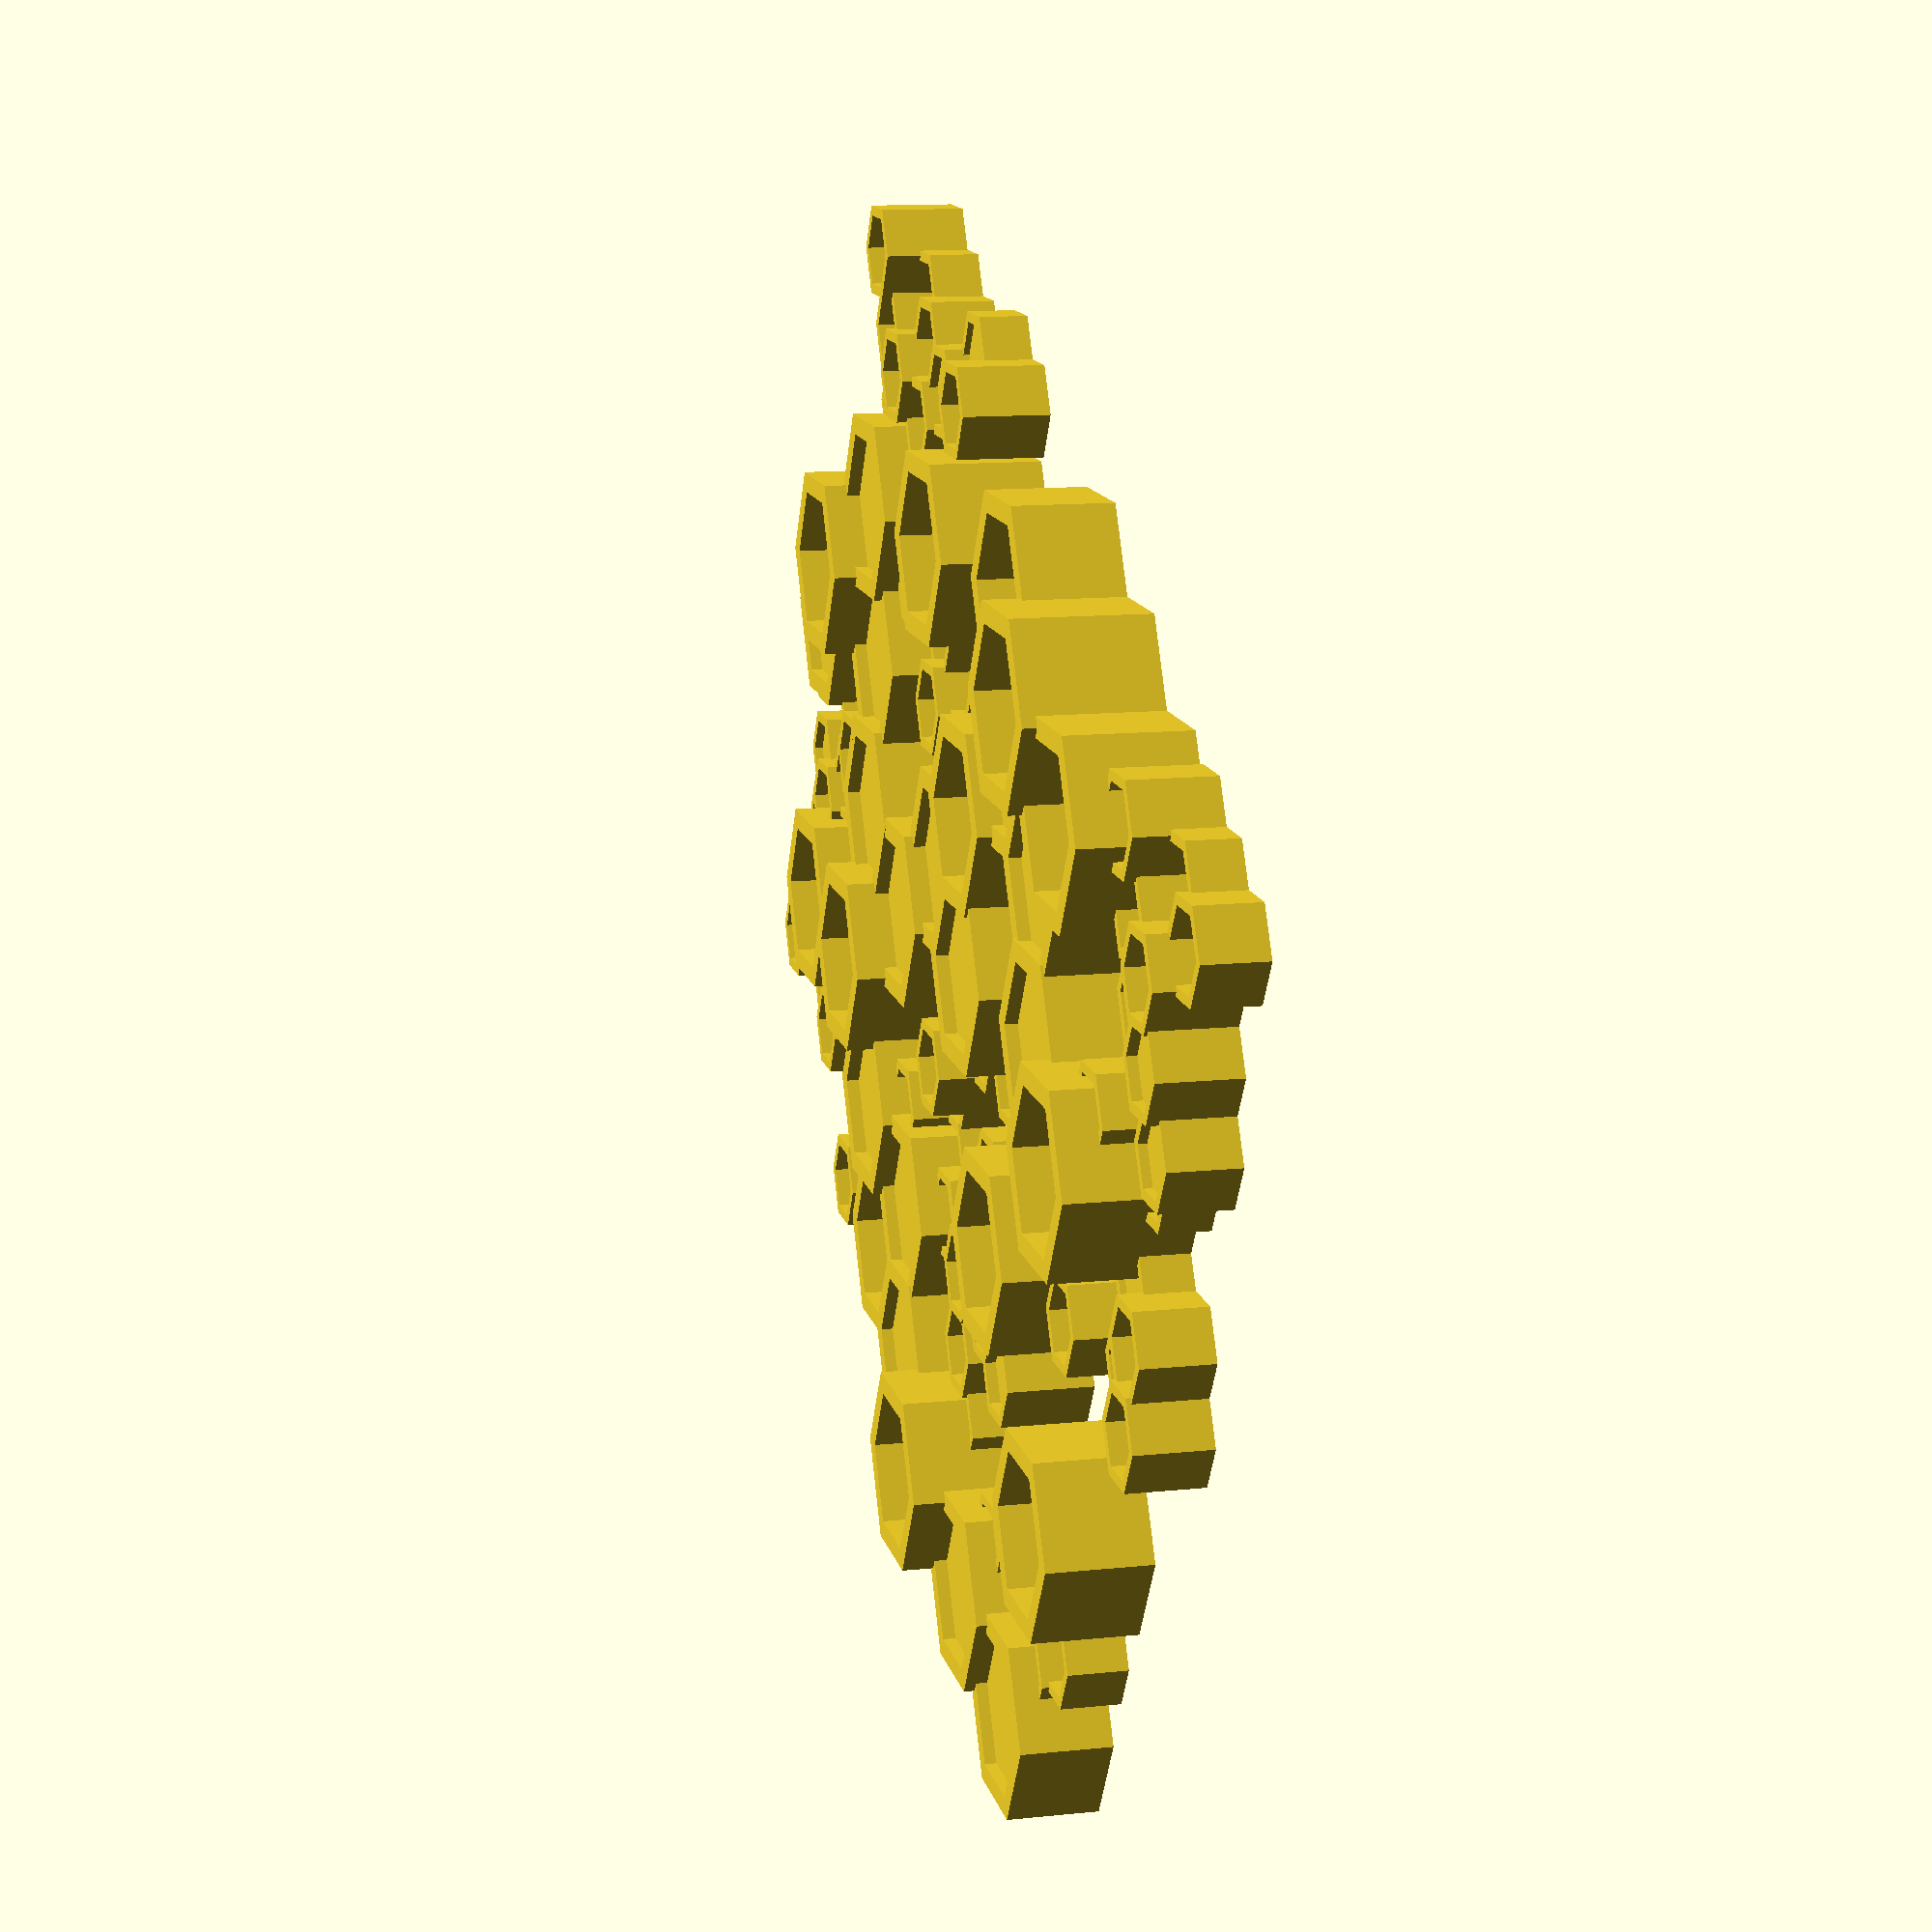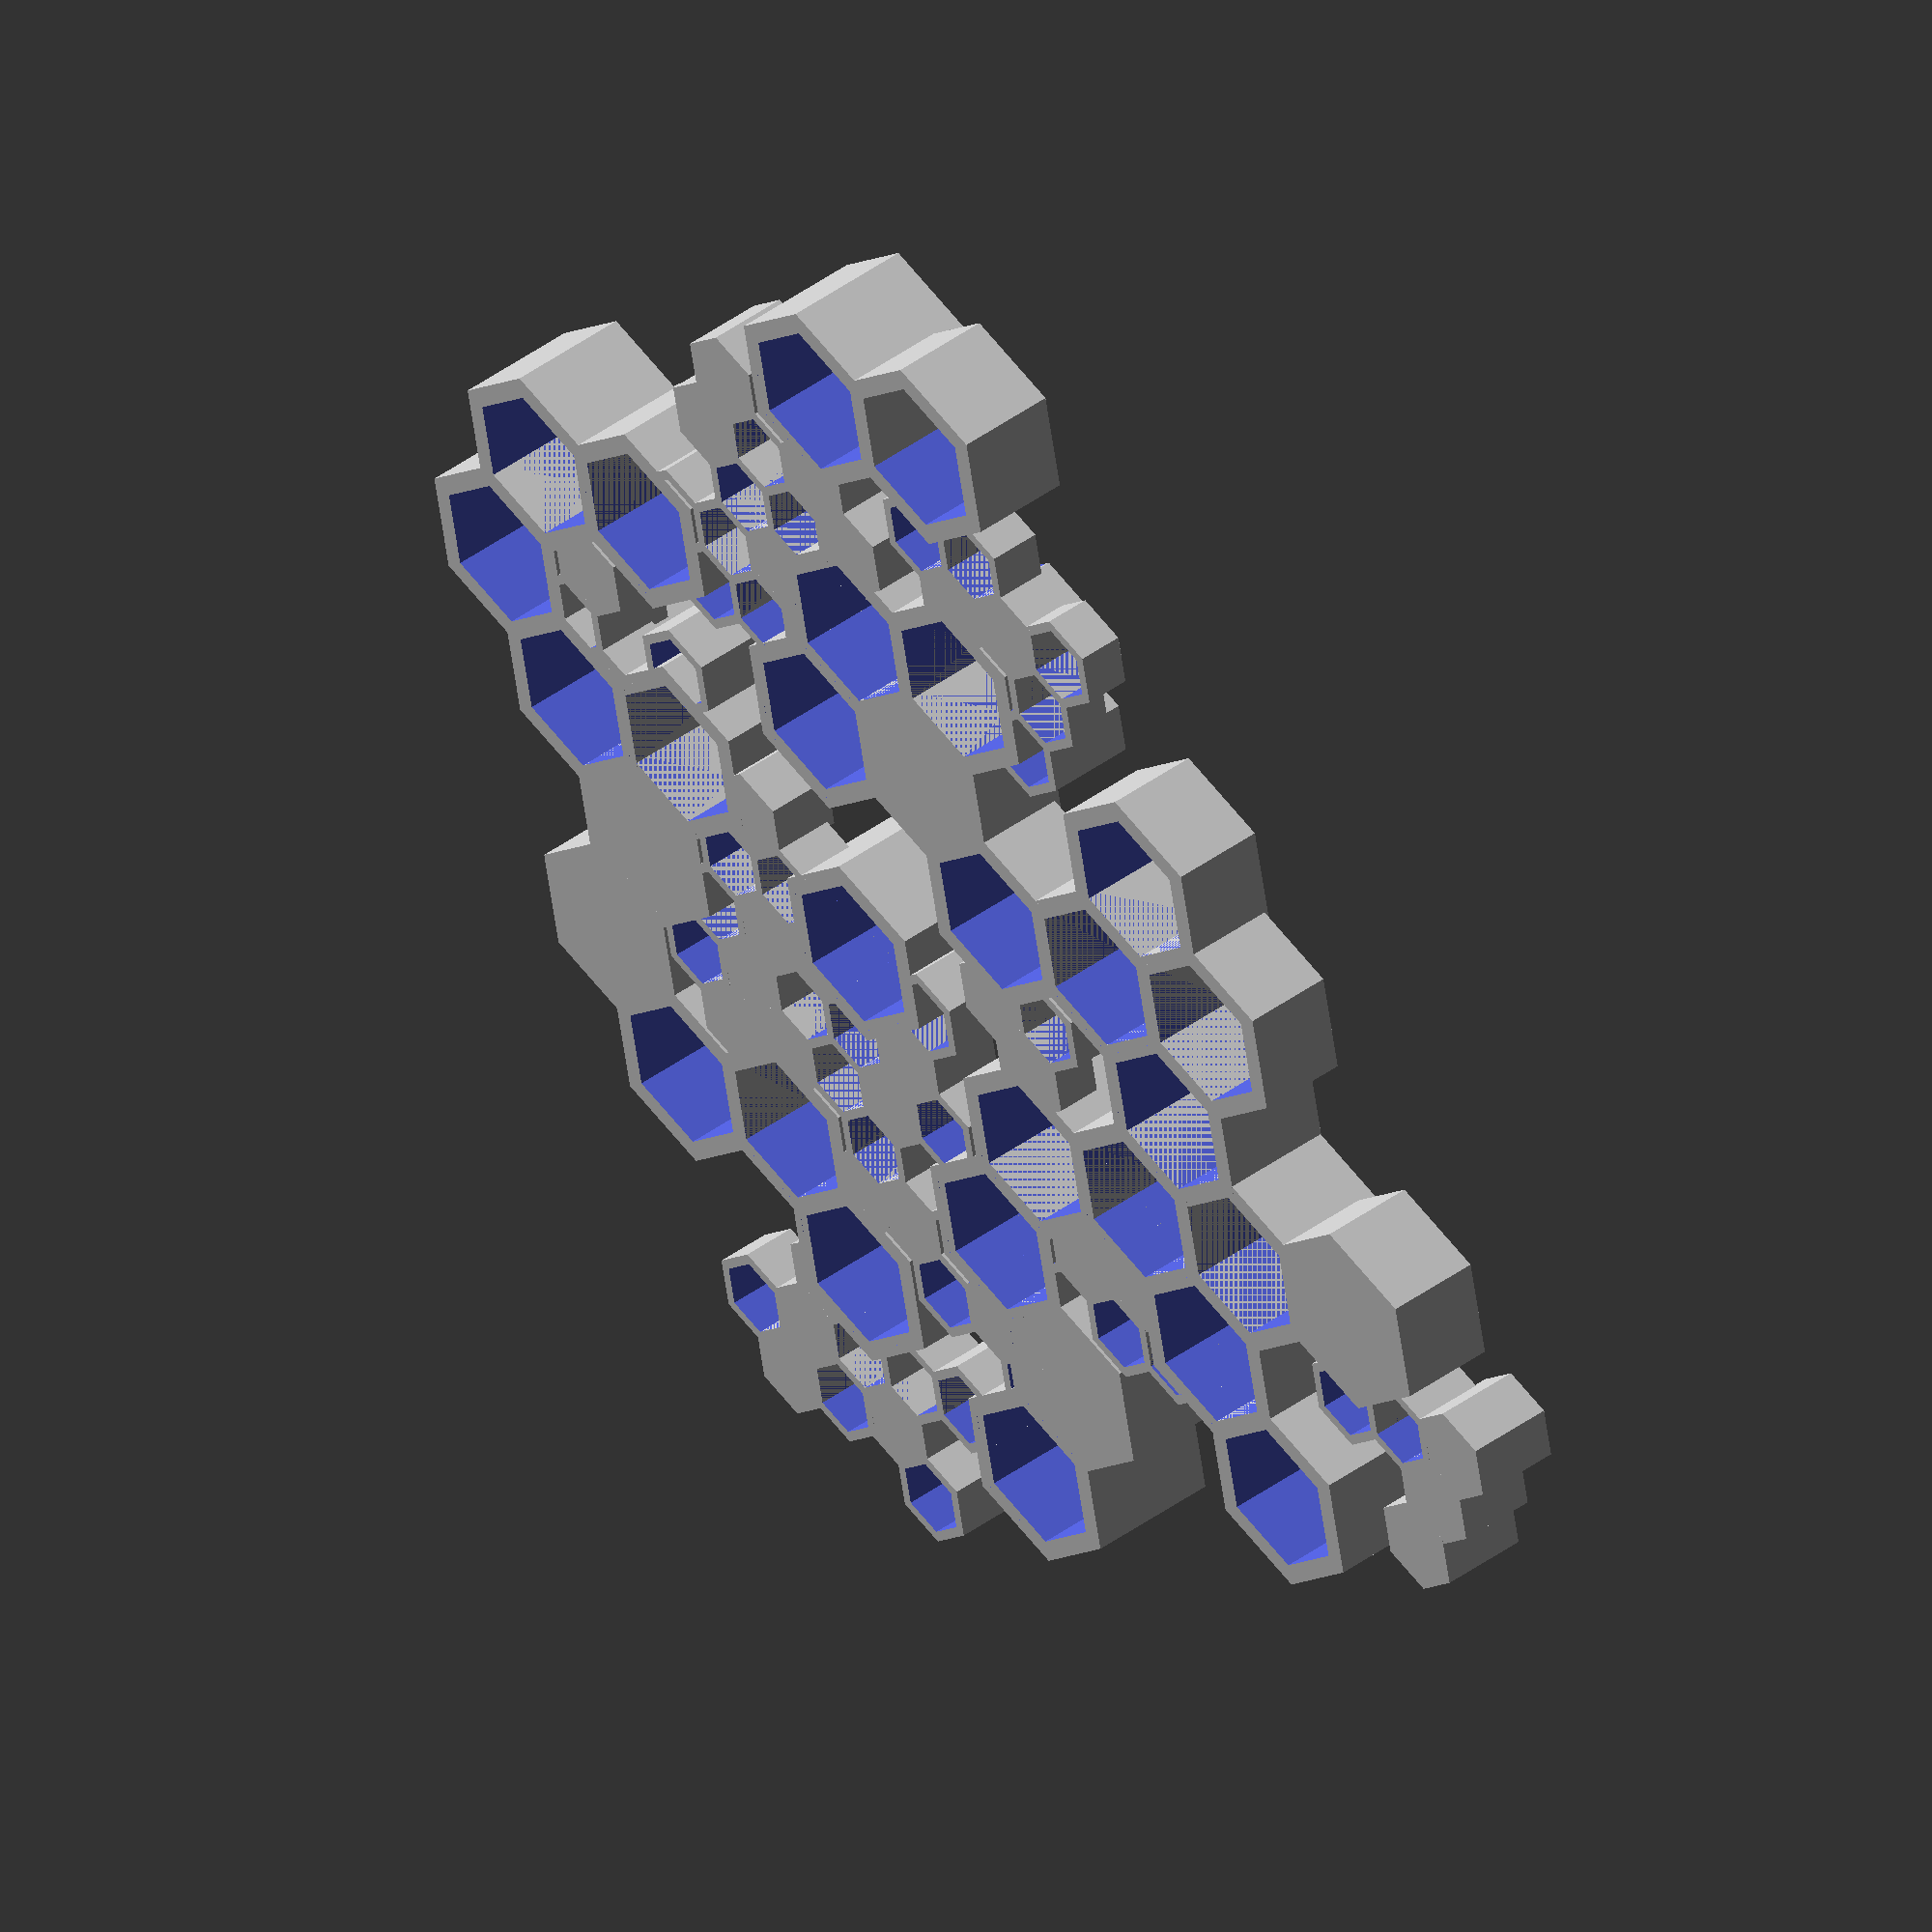
<openscad>

diameter = 16;
wallThickness = 4;
height = 8;
seed = round(getNextRand(10000));

defaultDataWidth = 8; // used if data is not provided
defaultDataLength = 8; // used if data is not provided

heightVariation = 4; // height adder
fillPossibility = 0.4; // 0-1 possibility of filling a hexagon

echo (str("SEED: ", seed));

function getNextRand(limit = 1, seed = -1) = 
	getNextRandMulti(1, limit, seed)[0];
function getNextRandMulti(count, limit = 1, seed = -1) = 
	limit == 0 ? 0 : (seed == -1 ? rands(0, limit, count) : rands(0, limit, count, seed));

function getDataPoint(data, x, y) =
	let (xClipped = x < 0 || x >= len(data) ? undef : x)
	let (yClipped = xClipped == undef ? undef : (y < 0 || y >= len(data[xClipped]) ? undef : y))
	xClipped == undef || yClipped == undef ? undef : data[x][y];

function getLimiters(data, x, y) = 
	[for (xx = [x - 1:x + 1]) (for (yy = [y - 1:y + 1]) getDataPoint(data, xx, yy))];

module hexFilled(height, diameter = diameter)
{
	cylinder(height, d1 = diameter, d2 = diameter, $fn = 6);
}

module hexPartialFilled(height, diameter = diameter, wallThickness = wallThickness)
{
	difference()
	{
		hexFilled(height, diameter + wallThickness / 2);
		translate([0, 0, height - height / 8])
			hexFilled(height * 2, diameter - wallThickness / 2);
	}
}

module hex(height, diameter = diameter, wallThickness = wallThickness)
{
	difference()
	{
		hexFilled(height, diameter + wallThickness / 2);
		translate([0, 0, -.1])
			hexFilled(height * 3, diameter - wallThickness / 2);
	}
}

module fillHex(data, height, seed, diameter = diameter, wallThickness = wallThickness)
{
	scale = .50;
	subDiameter = diameter * scale;
	subThickness = wallThickness * scale;

	xOffset = subDiameter * .75;
	yOffset = sqrt(3) / 2 * subDiameter;
	rep = (diameter / subDiameter) + 1;

	x1 = -(diameter * .75) / 2;
	y1 = -(sqrt(3) / 2 * diameter) / 2;

	translate([x1, y1, 0])
	union()
	{
		for (x = [0:rep - 1])
		{
			for (y = [0:rep - 1])
			{
				x2 = x * xOffset;
				y2 = y * yOffset + (x % 2) * (yOffset / 2);

				nextSeed = getNextRandMulti(4, 1, seed + x * (len(data) - 1) + y);
				isEdge = x == 0 || x == rep - 1 || y == 0 || y == rep - 1;
				if (!isEdge || nextSeed[0] < 0.5)
				{
					translate([x2, y2, 0])
					{
						if (nextSeed[1] <= fillPossibility)
							hexPartialFilled(height + heightVariation * nextSeed[2], subDiameter, subThickness);
						else
							hex(height + heightVariation * nextSeed[3], subDiameter, subThickness);
					}
				}
			}
		}
	}
}

module buildLimiters(data, height, offset)
{
	for (x = [0:2])
	{
		for (y = [0:2])
		{
			value = data[x * 3 + y];
			if ((value == 1) && (x != 1 || y != 1))
			{
				translate([x * xOffset, y * yOffset - (yOffset * offset) + ((x * (offset == 1 ? 1 : -1)) % 2) * (yOffset / 2), 0])
				{
					hexFilled(height);
				}
			}
		}
	}
}

module buildFromData(data, height, seed, triggerValue, fill = false)
{
	union()
	{
		for (x = [0:len(data) - 1])
		{
			for (y = [0:len(data[x]) - 1])
			{
				translate([x * xOffset, y * yOffset + (x % 2) * (yOffset / 2), 0])
				{
					value = data[x][y];
					nextSeed = getNextRandMulti(4, 1, seed + x * (len(data) - 1) + y);
					if (value == 1)
					{
						if (fill)
						{
							hexFilled(height);
						}
						else
						{
							if (nextSeed[0] <= fillPossibility)
								hexPartialFilled(height + heightVariation * nextSeed[0]);
							else
								hex(height + heightVariation * nextSeed[1]);
						}
					}
					else if (value == 2)
					{
						difference()
						{
							fillHex(data, height - heightVariation, nextSeed[3]);
							translate([-xOffset, -yOffset / 2, -.01])
								buildLimiters(getLimiters(data, x, y), height * 2, x % 2);
						}
					}
				}
			}
		}
	}
}

function getRandomData(seed) = 
	let (values = getNextRandMulti(defaultDataWidth * defaultDataLength, 2, seed))
	[for (xx = [0:defaultDataWidth - 1]) ([for (yy = [0:defaultDataLength - 1]) (round(values[xx * defaultDataWidth + yy])) ]) ];

xOffset = diameter * .75;
yOffset = sqrt(3) / 2 * diameter;

if (data)
{
	translate([-len(data) * xOffset / 2, -len(data[0]) * yOffset / 2, 0])
		buildFromData(data, height, seed, 1);
}
else
{
	randData = getRandomData(seed);
	echo (randData);
	translate([-len(randData) * xOffset / 2, -len(randData[0]) * yOffset / 2, 0])
		buildFromData(randData, height, seed, 1);
}

</openscad>
<views>
elev=347.3 azim=121.3 roll=76.6 proj=p view=wireframe
elev=137.5 azim=221.9 roll=311.3 proj=o view=wireframe
</views>
